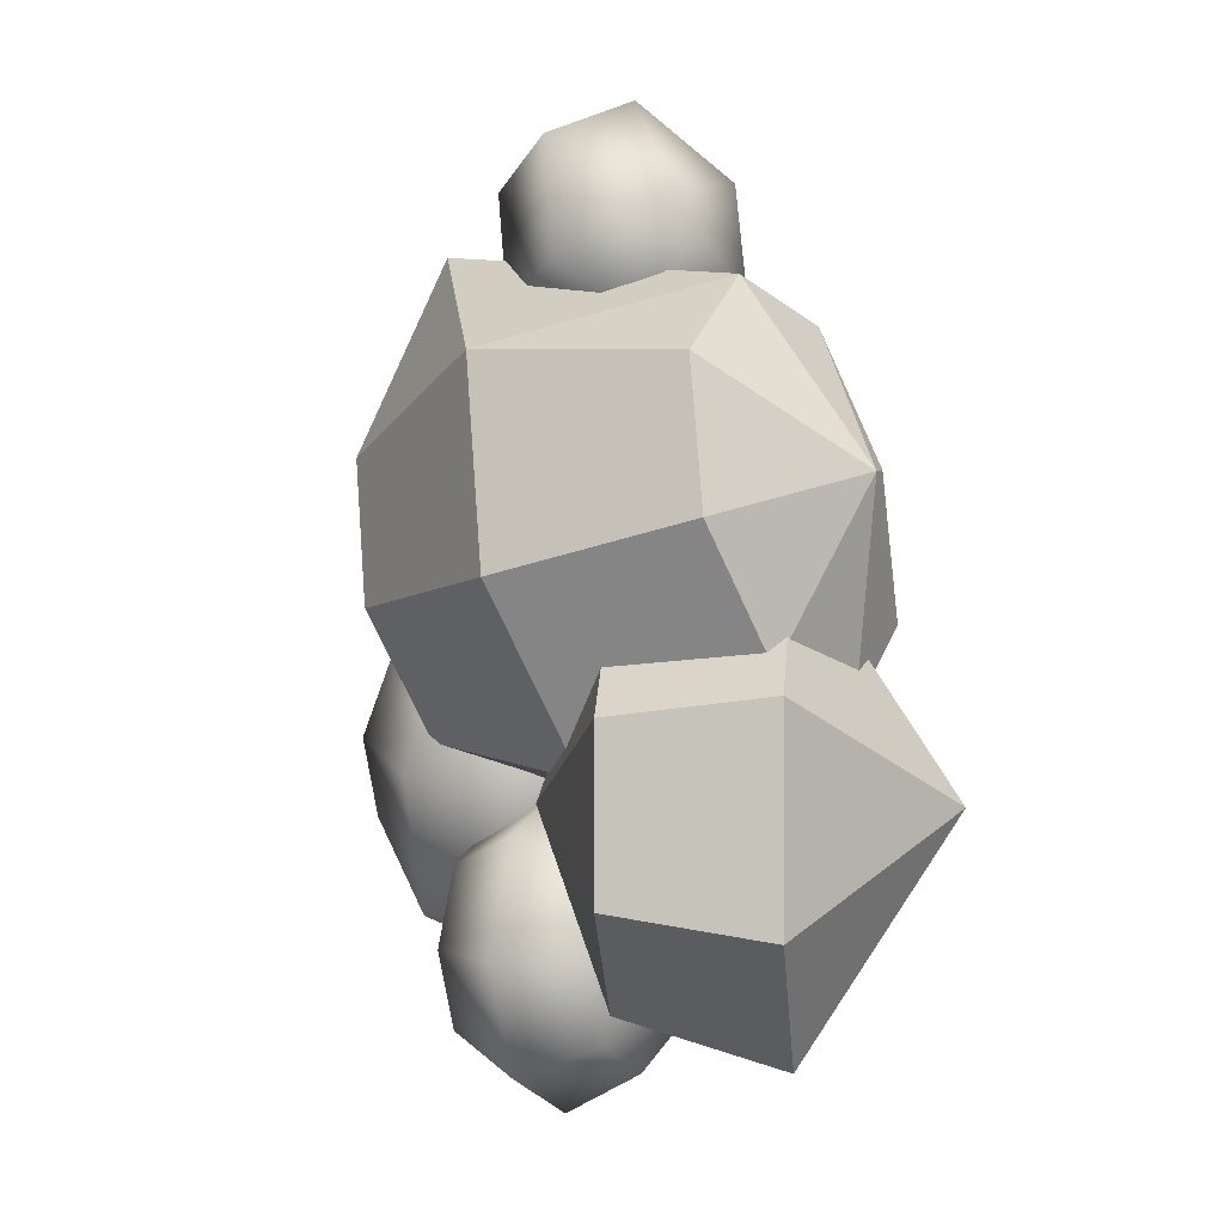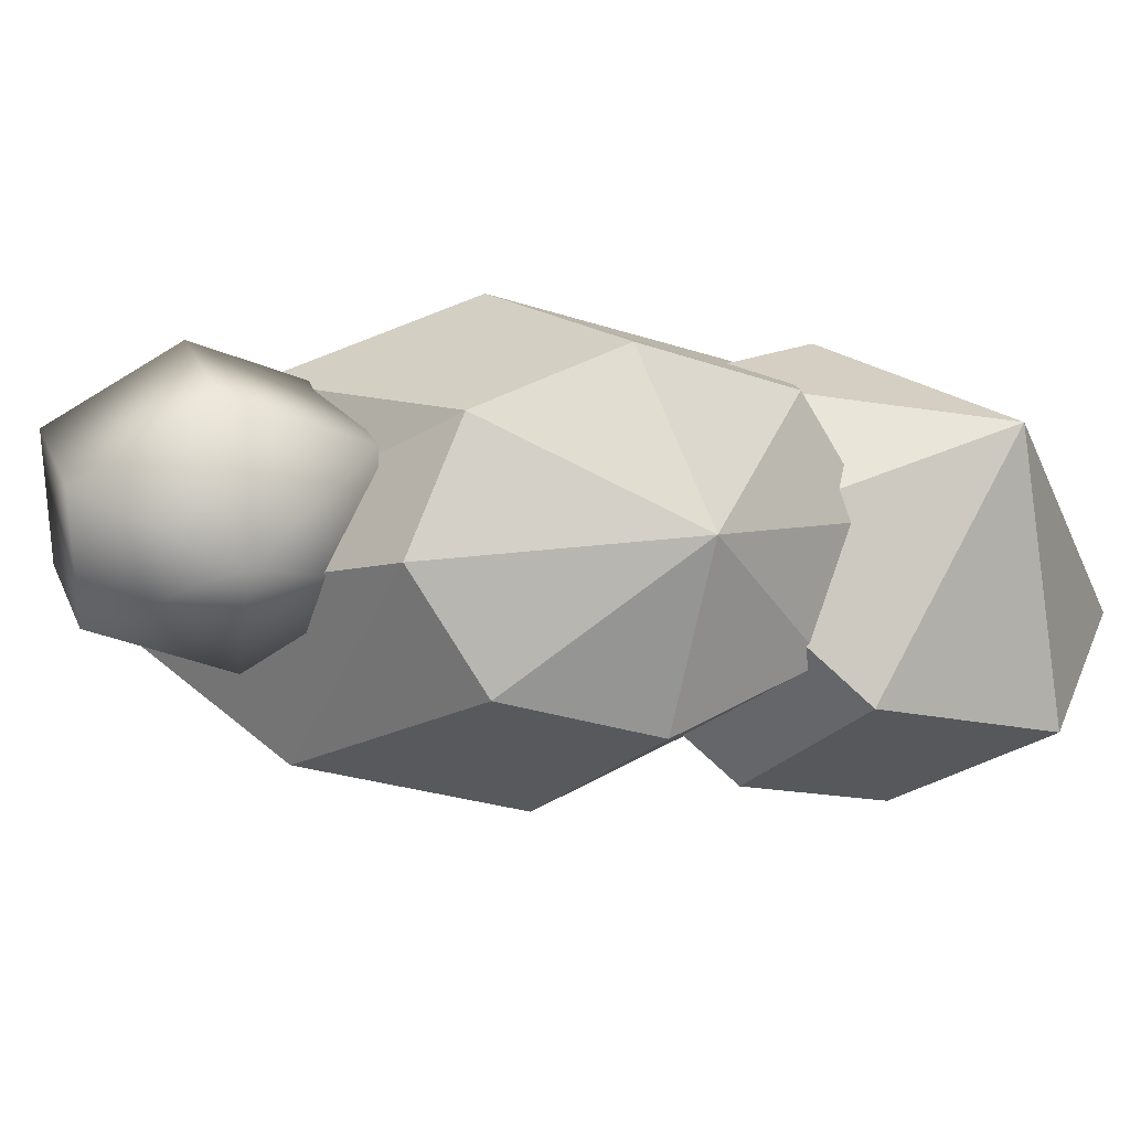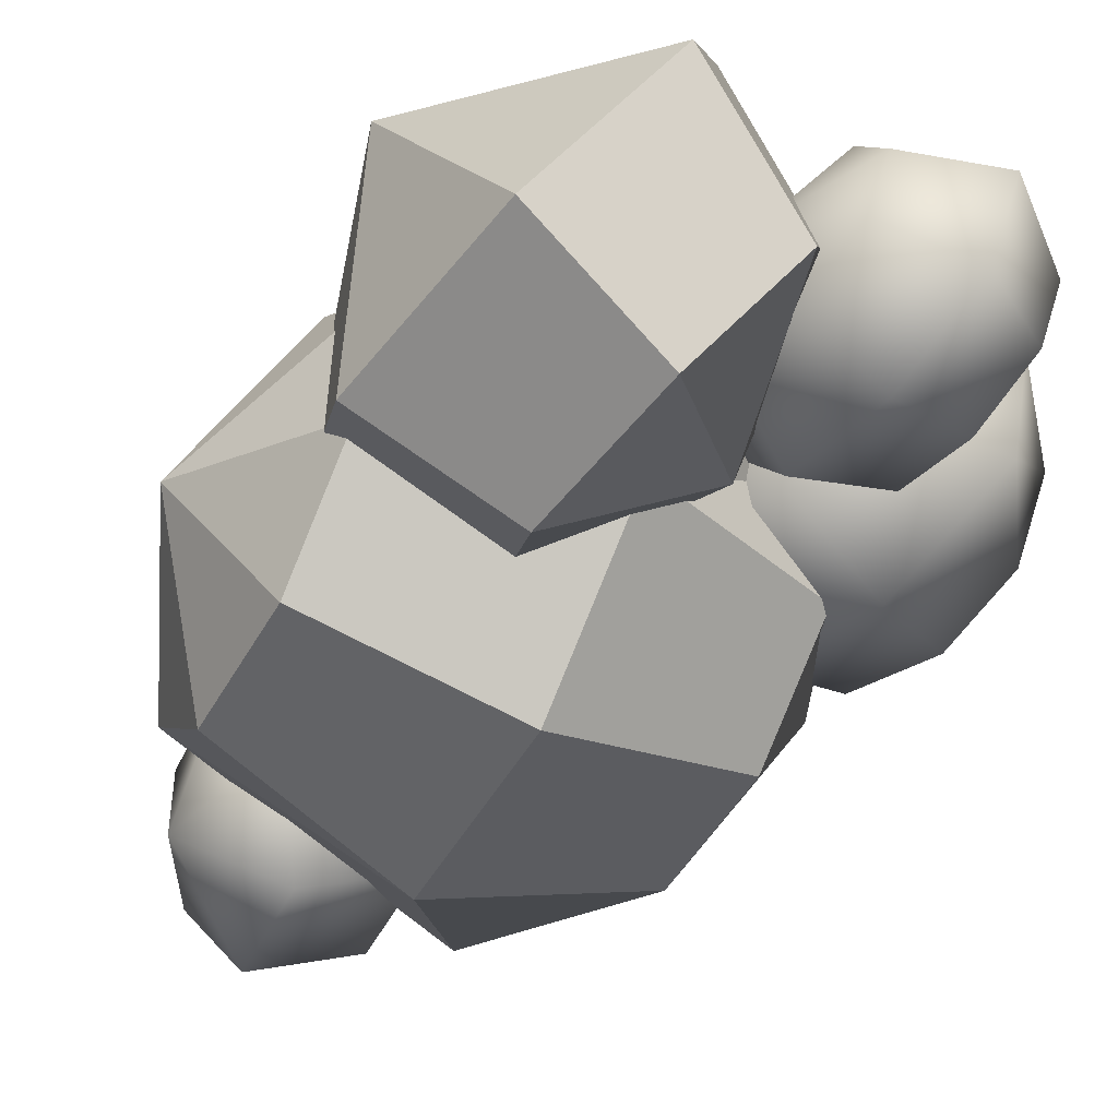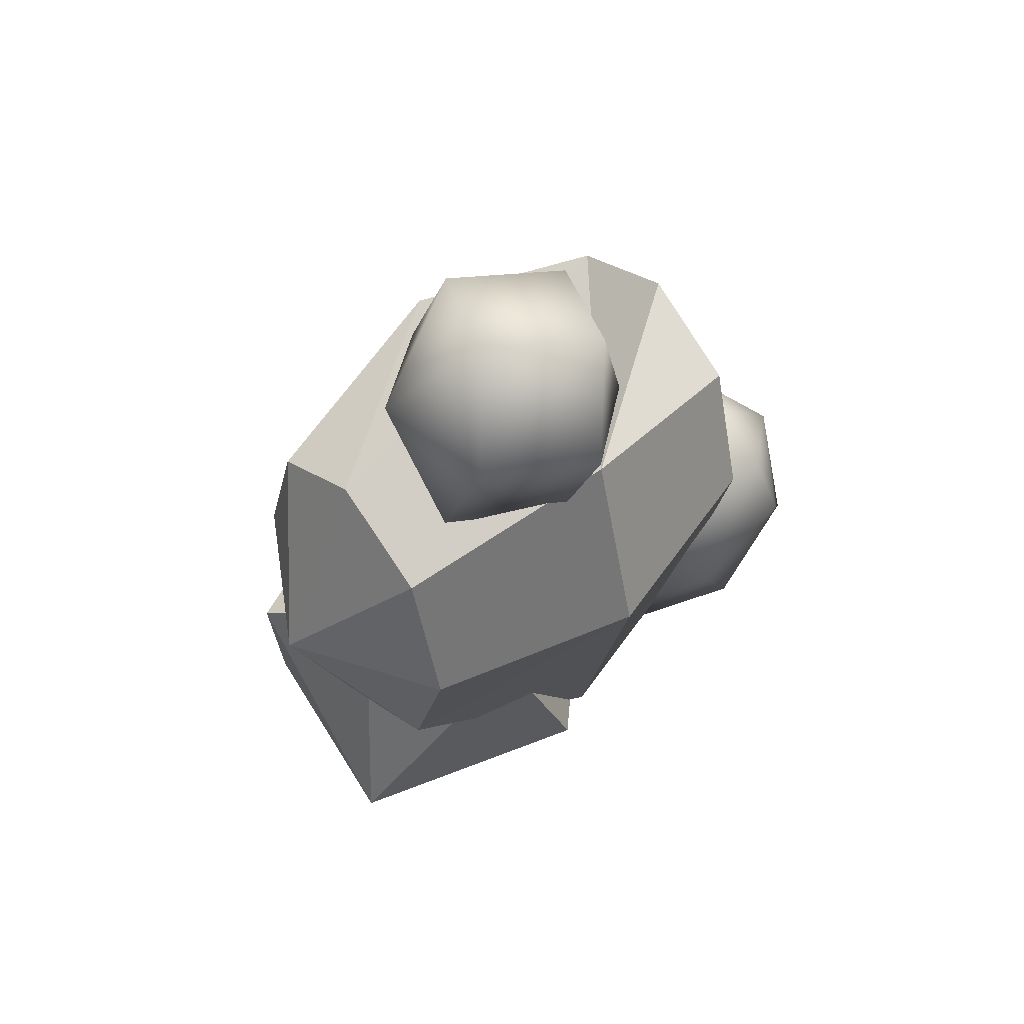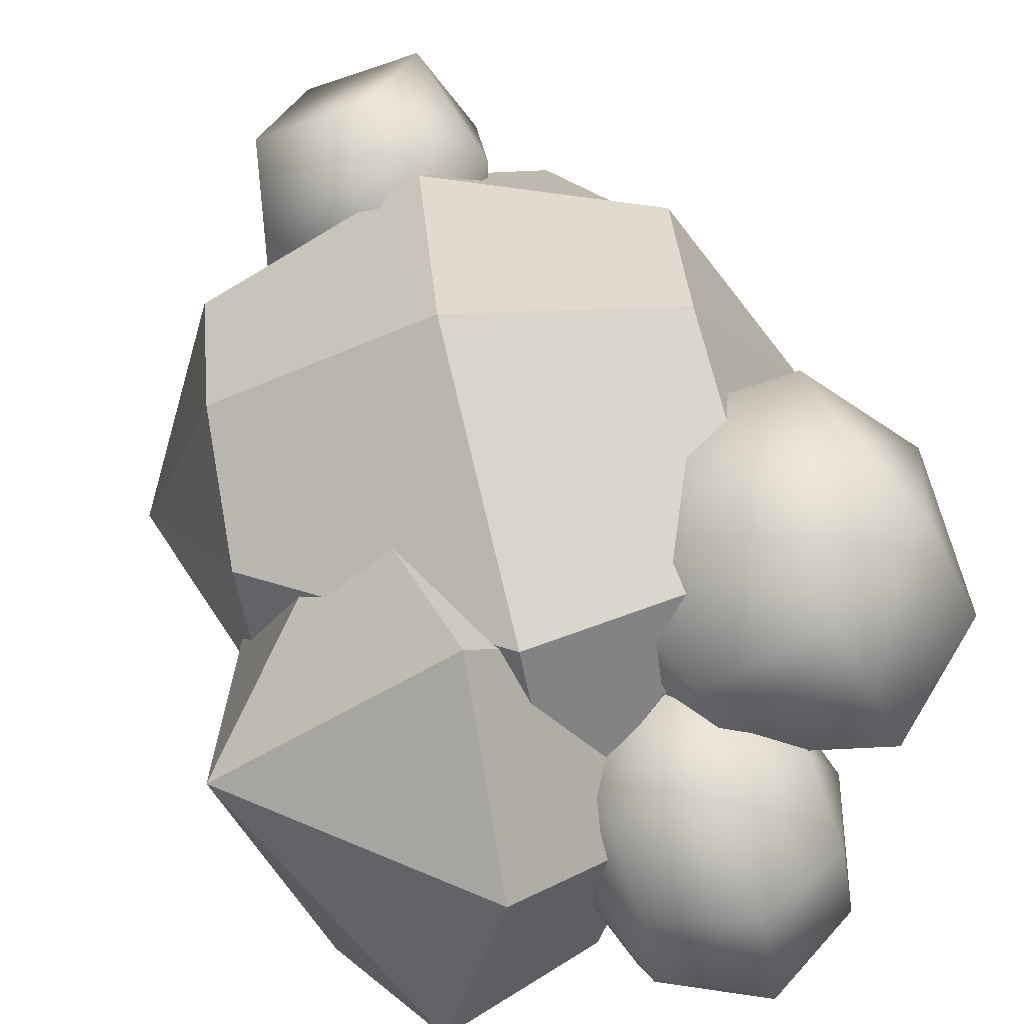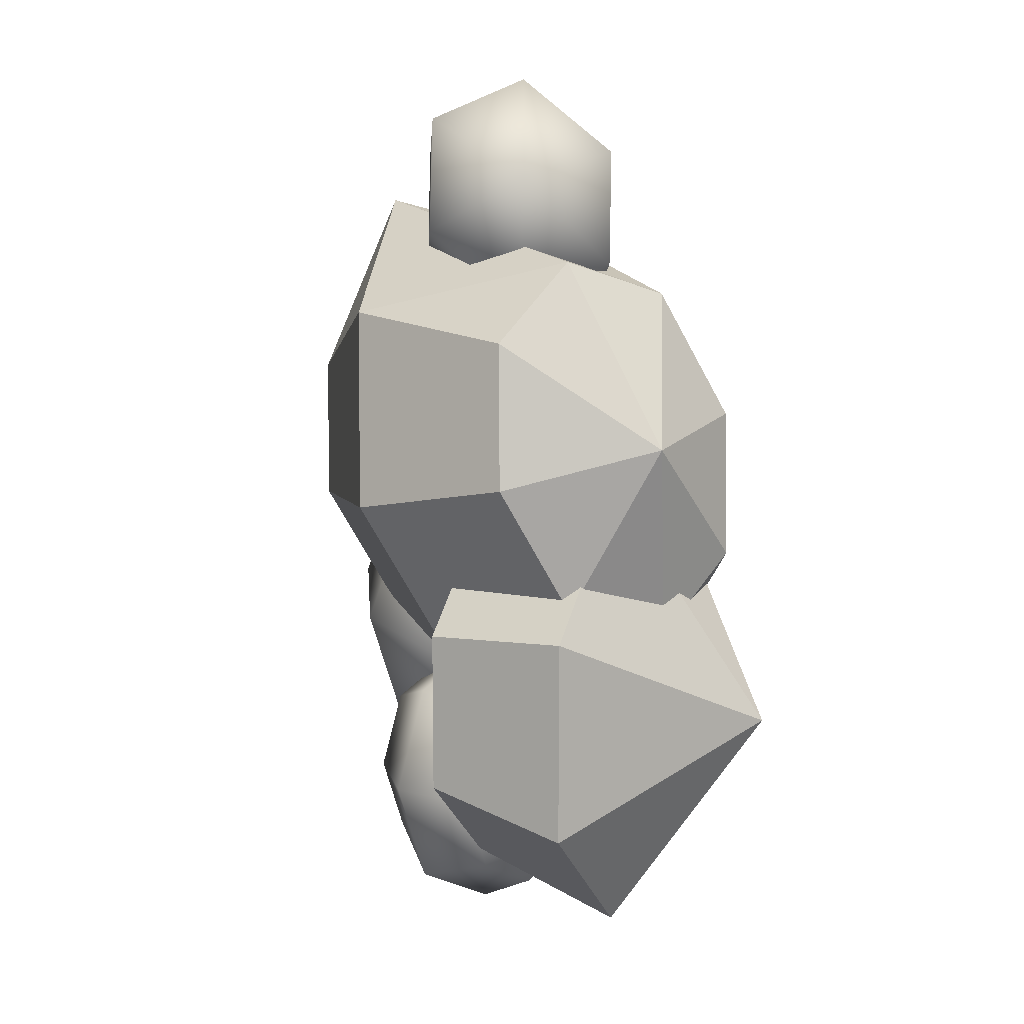
<metadata>
{"format":"obj","ext":"obj","renderer":"f3d","projection":"perspective","resolution":1024,"background":"white","views":[{"elev":-0.4,"azim":33.8,"up":"+Z"},{"elev":-10.4,"azim":48.9,"up":"+Y"},{"elev":-57.7,"azim":141.3,"up":"+Y"},{"elev":69.9,"azim":133.8,"up":"+Z"},{"elev":66.2,"azim":160.1,"up":"+Y"},{"elev":12.5,"azim":53.7,"up":"+Z"}]}
</metadata>
<code>
v  10.09 62.65 52.71
v  11.91 65.09 53.51
v  12.37 64.77 49.11
v  12.43 63.1 49.35
v  12.06 61.04 50.06
v  11.46 59.82 52.5
v  11 60.13 55.23
v  10.94 61.81 56.66
v  11.32 63.87 55.95
v  15.86 65.72 54.43
v  16.51 65.27 48.89
v  16.6 62.9 46.87
v  16.07 60 49.55
v  15.23 58.26 52.99
v  14.57 58.71 56.86
v  12.35 61.08 58.88
v  15.02 63.99 57.88
v  19.62 64.17 54.93
v  20.09 63.85 52.19
v  20.15 62.17 50.76
v  19.77 60.12 51.47
v  19.18 58.89 53.91
v  18.71 59.21 56.65
v  18.65 60.89 58.08
v  19.03 62.94 57.36
v  21 61.34 54.71
v  13.69 63.19 58.24
v  15.41 64.26 59.35
v  15.94 63.81 57.16
v  15.14 62.14 56.39
v  13.82 60.92 57.82
v  13.29 61.37 60.01
v  14.09 63.04 60.77
v  17.27 63.06 60.04
v  17.79 62.62 57.85
v  17 60.94 57.09
v  15.67 59.72 58.51
v  15.15 60.17 60.7
v  15.94 61.84 61.47
v  17.4 60.79 59.62
v  9.202 64 50.44
v  10.61 65.63 50.3
v  9.98 65.39 48.72
v  9.541 64.14 47.46
v  9.409 62.72 48.49
v  9.66 61.95 50.06
v  10.15 62.29 51.72
v  10.59 63.53 52.51
v  10.72 64.96 51.95
v  12.82 65.59 49.86
v  11.99 65.67 47.53
v  11.41 63.87 45.99
v  11.22 61.86 46.77
v  11.57 60.77 49.46
v  12.26 61.24 51.82
v  12.89 63 52.92
v  13.07 64.56 52.14
v  14.63 64.46 49.32
v  14.14 64.59 47.66
v  13.7 63.34 46.88
v  13.57 61.92 47.43
v  13.82 61.15 49
v  14.31 61.49 50.66
v  14.75 62.73 51.45
v  14.88 64.15 50.89
v  15.09 62.87 48.94
v  14.85 60.37 49.09
v  14.83 63.58 49.09
v  15.31 62.6 46.23
v  16.38 60.4 45.53
v  17.24 58.64 47.51
v  17.24 58.64 50.68
v  16.38 60.4 52.66
v  15.31 62.6 51.95
v  17.33 65.59 49.09
v  17.92 64.37 45.53
v  19.26 61.63 44.65
v  20.34 59.43 47.11
v  20.34 59.43 51.07
v  19.26 61.63 53.54
v  17.92 64.37 52.66
v  21.5 63.62 49.09
v  12.02 61.99 46.39
v  12.7 63.63 46.39
v  12.7 63.15 44.89
v  12.7 61.99 44.27
v  12.7 60.84 44.89
v  12.7 60.36 46.39
v  12.7 60.84 47.89
v  12.7 61.99 48.51
v  12.7 63.15 47.89
v  14.34 64.31 46.39
v  14.34 63.63 44.27
v  14.34 61.99 43.4
v  14.34 60.36 44.27
v  14.34 59.68 46.39
v  14.34 60.36 48.51
v  14.34 61.99 49.39
v  14.34 63.63 48.51
v  15.97 63.63 46.39
v  15.97 63.15 44.89
v  15.97 61.99 44.27
v  15.97 60.84 44.89
v  15.97 60.36 46.39
v  15.97 60.84 47.89
v  15.97 61.99 48.51
v  15.97 63.15 47.89
v  16.65 61.99 46.39
o Sphere012
g Sphere012
f 1 2 3
f 1 3 4
f 1 4 5
f 1 5 6
f 1 6 7
f 1 7 8
f 1 8 9
f 1 9 2
f 2 10 11
f 2 11 3
f 3 11 12
f 3 12 4
f 4 12 13
f 4 13 5
f 5 13 14
f 5 14 6
f 6 14 15
f 6 15 7
f 7 15 16
f 7 16 8
f 8 16 17
f 8 17 9
f 9 17 10
f 9 10 2
f 10 18 19
f 10 19 11
f 11 19 20
f 11 20 12
f 12 20 21
f 12 21 13
f 13 21 22
f 13 22 14
f 14 22 23
f 14 23 15
f 15 23 24
f 15 24 16
f 16 24 25
f 16 25 17
f 17 25 18
f 17 18 10
f 26 19 18
f 26 20 19
f 26 21 20
f 26 22 21
f 26 23 22
f 26 24 23
f 26 25 24
f 26 18 25
f 27 28 29
f 27 29 30
f 27 30 31
f 27 31 32
f 27 32 33
f 27 33 28
f 28 34 35
f 28 35 29
f 29 35 36
f 29 36 30
f 30 36 37
f 30 37 31
f 31 37 38
f 31 38 32
f 32 38 39
f 32 39 33
f 33 39 34
f 33 34 28
f 40 35 34
f 40 36 35
f 40 37 36
f 40 38 37
f 40 39 38
f 40 34 39
f 41 42 43
f 41 43 44
f 41 44 45
f 41 45 46
f 41 46 47
f 41 47 48
f 41 48 49
f 41 49 42
f 42 50 51
f 42 51 43
f 43 51 52
f 43 52 44
f 44 52 53
f 44 53 45
f 45 53 54
f 45 54 46
f 46 54 55
f 46 55 47
f 47 55 56
f 47 56 48
f 48 56 57
f 48 57 49
f 49 57 50
f 49 50 42
f 50 58 59
f 50 59 51
f 51 59 60
f 51 60 52
f 52 60 61
f 52 61 53
f 53 61 62
f 53 62 54
f 54 62 63
f 54 63 55
f 55 63 64
f 55 64 56
f 56 64 65
f 56 65 57
f 57 65 58
f 57 58 50
f 66 59 58
f 66 60 59
f 66 61 60
f 66 62 61
f 66 63 62
f 66 64 63
f 66 65 64
f 66 58 65
f 67 68 69
f 67 69 70
f 67 70 71
f 67 71 72
f 67 72 73
f 67 73 74
f 67 74 68
f 68 75 76
f 68 76 69
f 69 76 77
f 69 77 70
f 70 77 78
f 70 78 71
f 71 78 79
f 71 79 72
f 72 79 80
f 72 80 73
f 73 80 81
f 73 81 74
f 74 81 75
f 74 75 68
f 82 76 75
f 82 77 76
f 82 78 77
f 82 79 78
f 82 80 79
f 82 81 80
f 82 75 81
f 83 84 85
f 83 85 86
f 83 86 87
f 83 87 88
f 83 88 89
f 83 89 90
f 83 90 91
f 83 91 84
f 84 92 93
f 84 93 85
f 85 93 94
f 85 94 86
f 86 94 95
f 86 95 87
f 87 95 96
f 87 96 88
f 88 96 97
f 88 97 89
f 89 97 98
f 89 98 90
f 90 98 99
f 90 99 91
f 91 99 92
f 91 92 84
f 92 100 101
f 92 101 93
f 93 101 102
f 93 102 94
f 94 102 103
f 94 103 95
f 95 103 104
f 95 104 96
f 96 104 105
f 96 105 97
f 97 105 106
f 97 106 98
f 98 106 107
f 98 107 99
f 99 107 100
f 99 100 92
f 108 101 100
f 108 102 101
f 108 103 102
f 108 104 103
f 108 105 104
f 108 106 105
f 108 107 106
f 108 100 107

</code>
